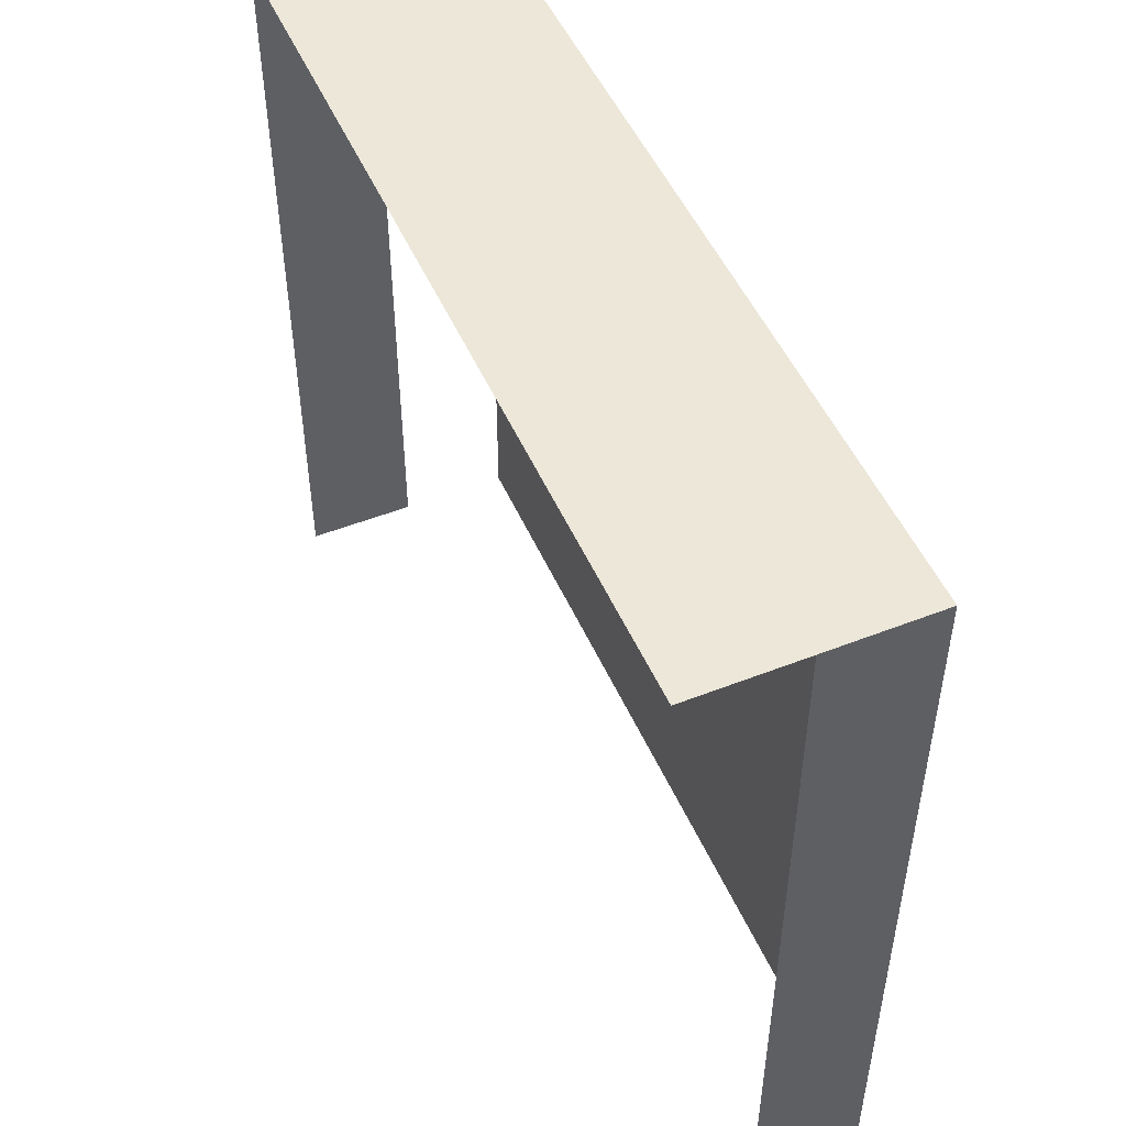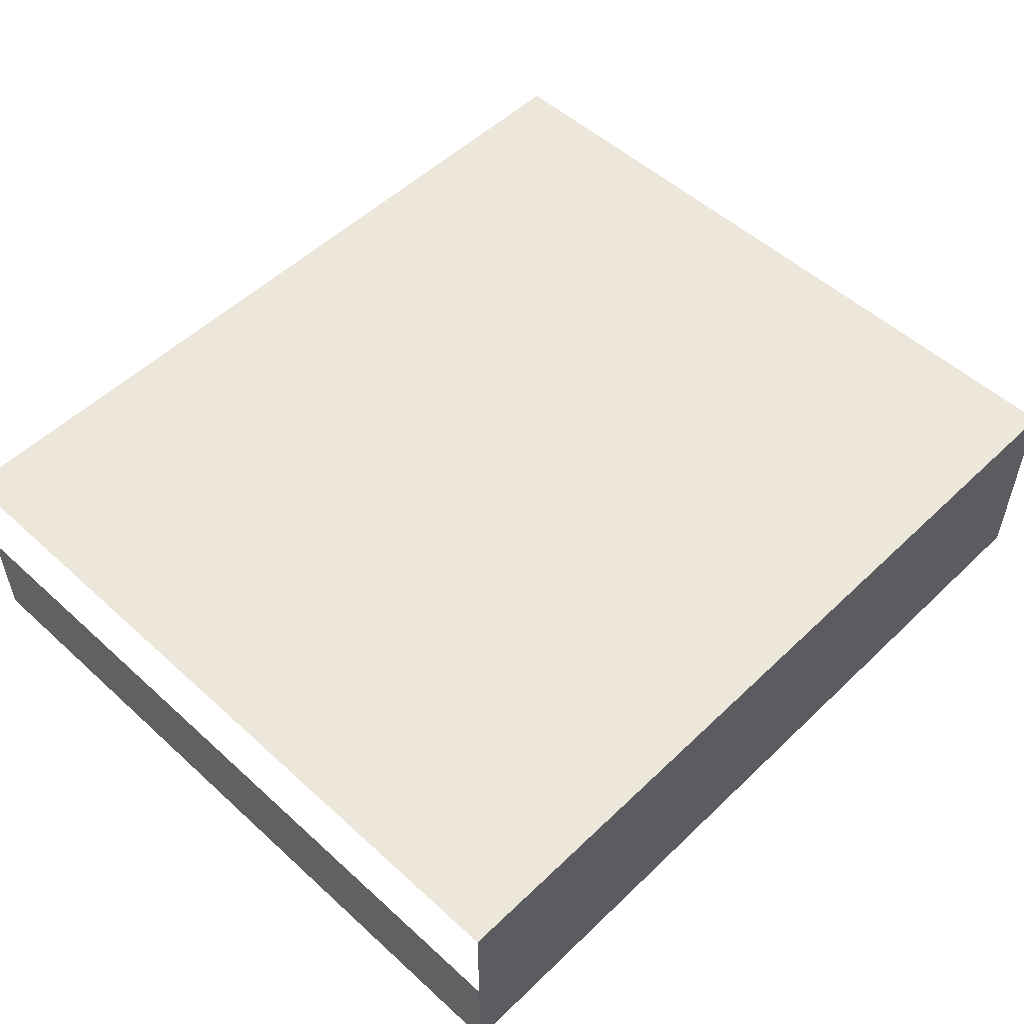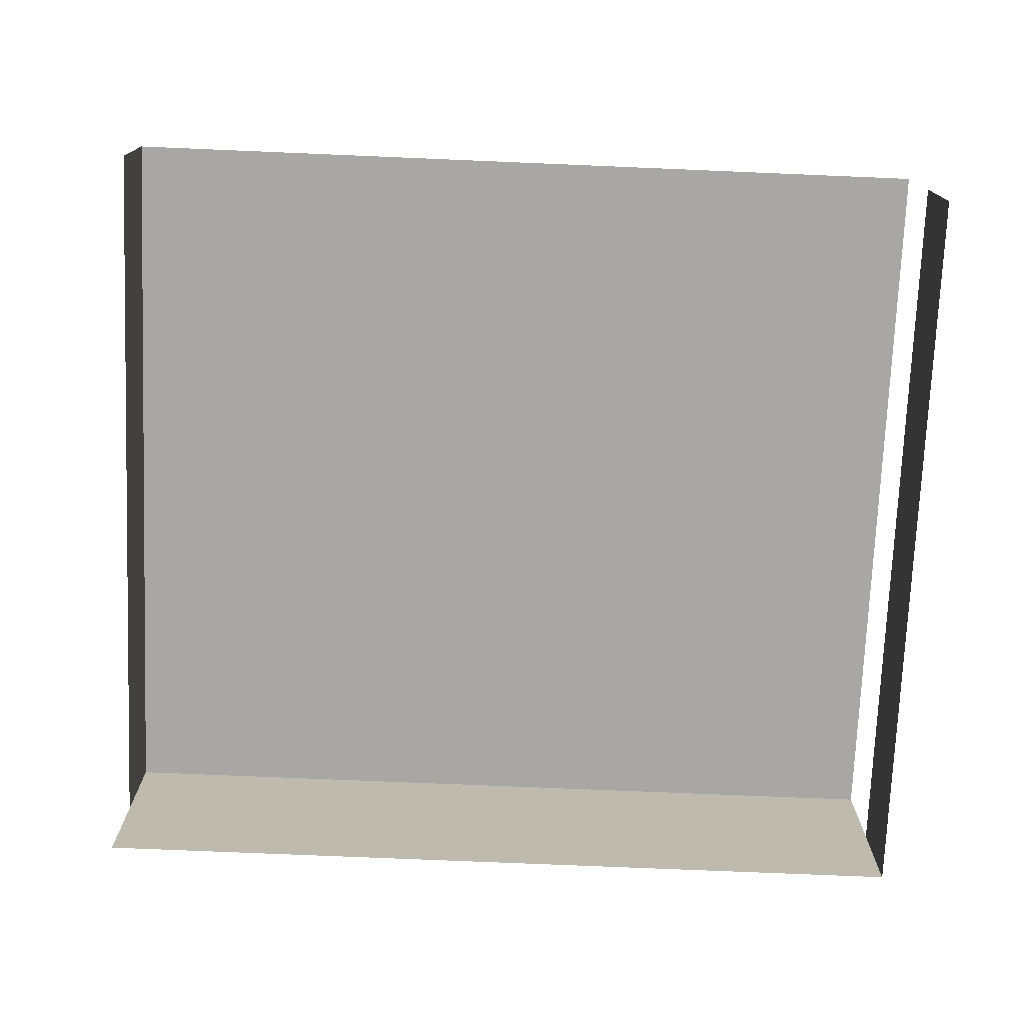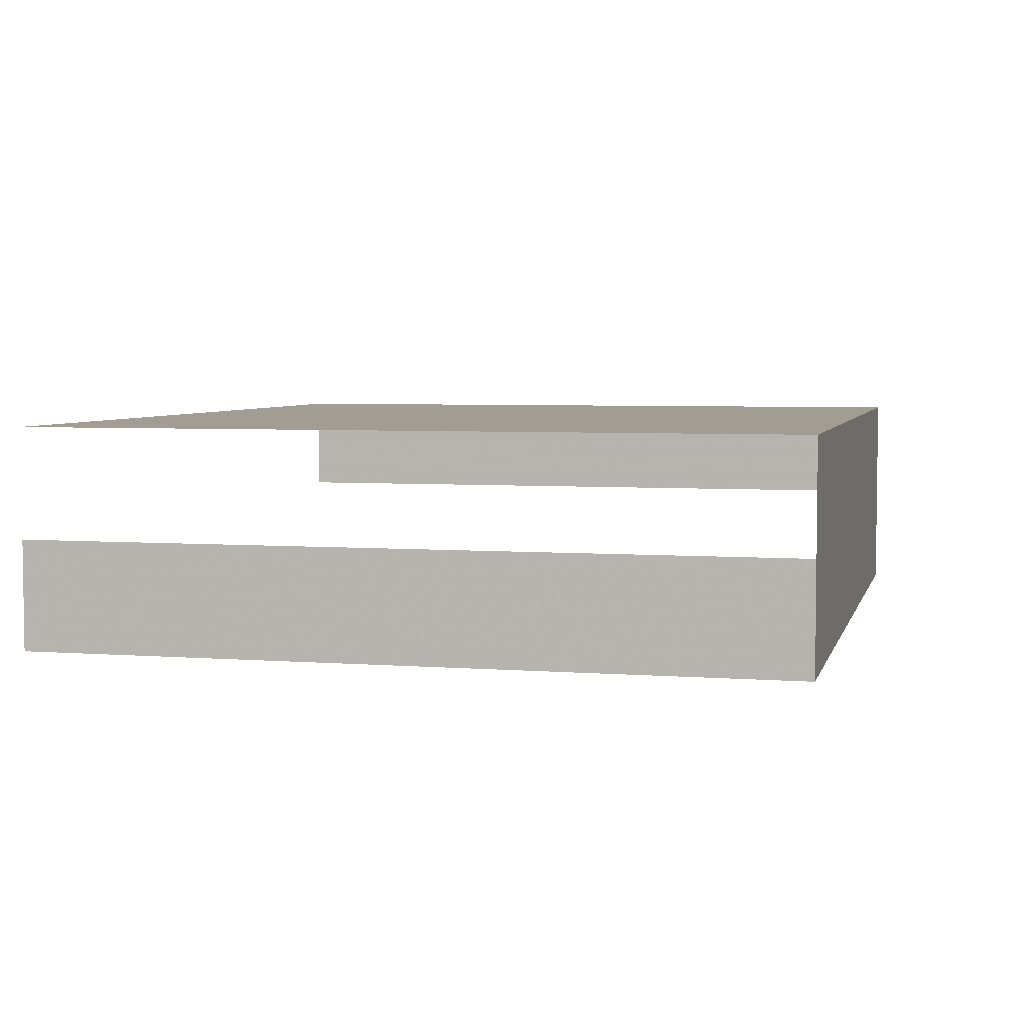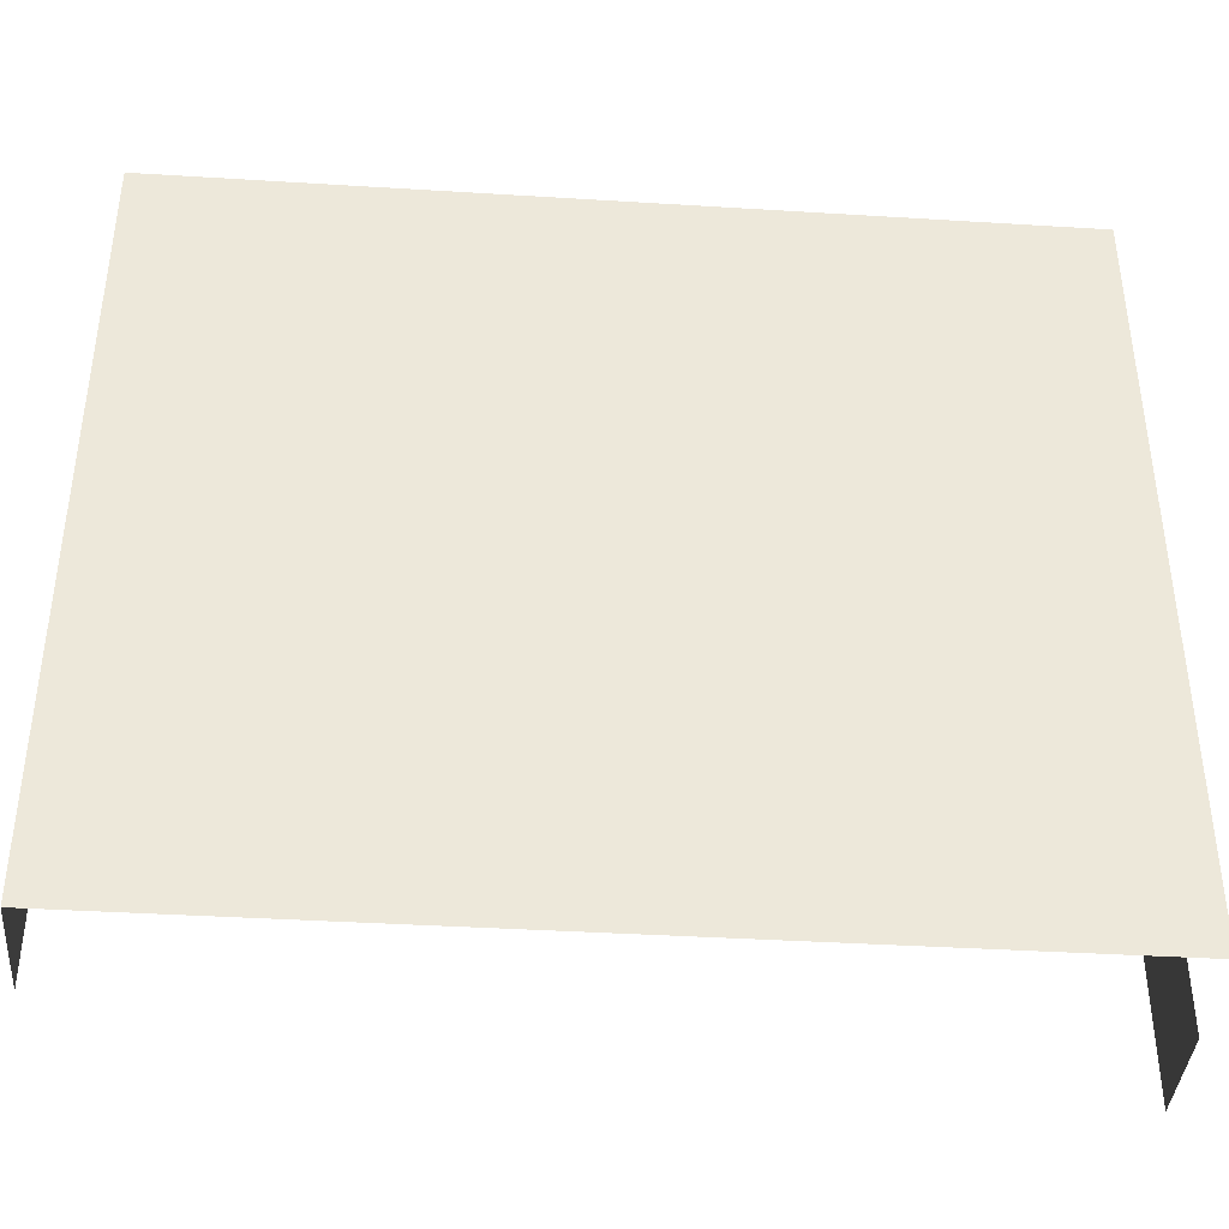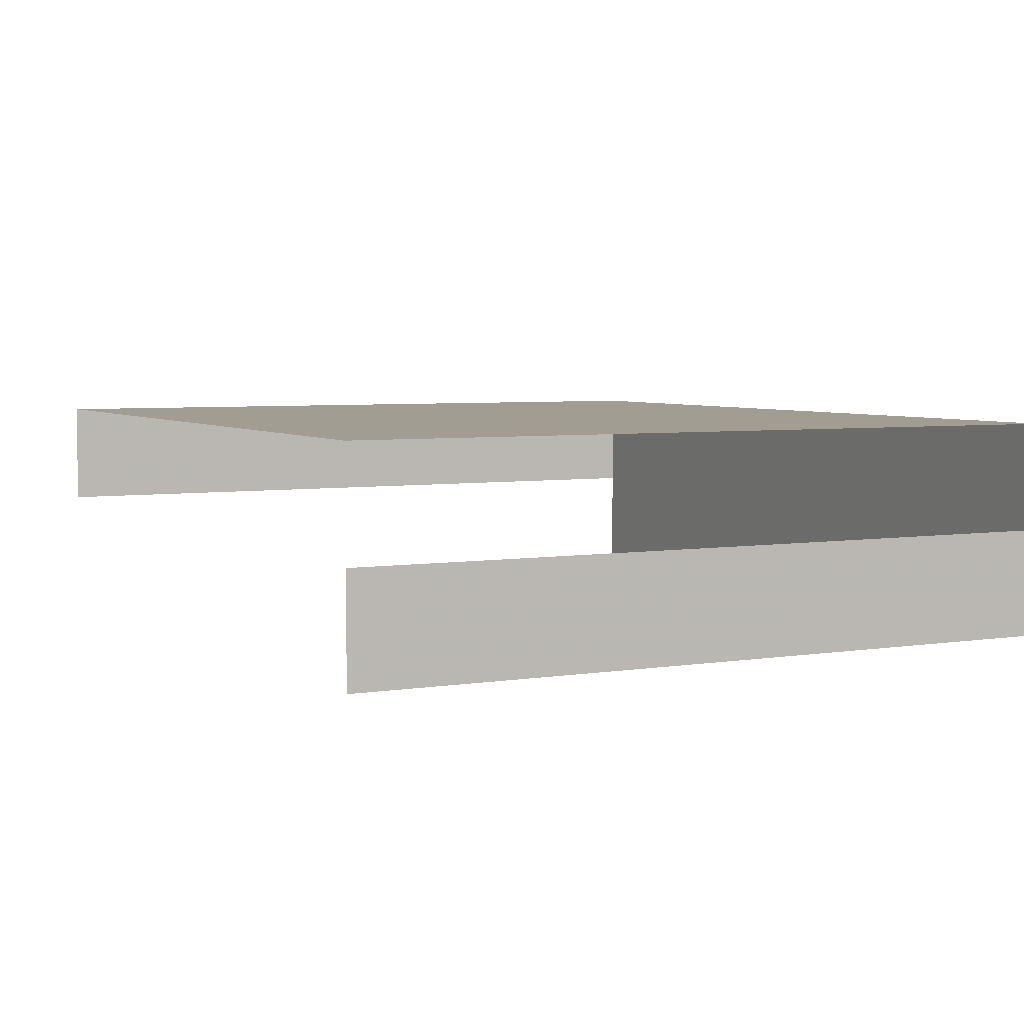
<metadata>
{"format":"obj","ext":"obj","renderer":"f3d","projection":"perspective","resolution":1024,"background":"white","views":[{"elev":50.1,"azim":-113.3,"up":"+Y"},{"elev":52.7,"azim":134.3,"up":"+Z"},{"elev":-74.6,"azim":-2.4,"up":"+Z"},{"elev":4.6,"azim":103.7,"up":"+Z"},{"elev":-39.6,"azim":-4.4,"up":"+Y"},{"elev":4.9,"azim":63.0,"up":"+Z"}]}
</metadata>
<code>
v 2208 -424 -288
v 2208 -424 -296
v 2208 -480 -296
v 2208 -480 -288
v 2208 -424 -288
v 2208 -480 -296
v 2272 -424 -304
v 2272 -424 -296
v 2272 -480 -296
v 2272 -480 -304
v 2272 -424 -304
v 2272 -480 -296
v 2208 -424 -288
v 2272 -424 -288
v 2272 -424 -296
v 2208 -424 -296
v 2208 -424 -288
v 2272 -424 -296
v 2208 -424 -304
v 2208 -424 -296
v 2272 -424 -296
v 2272 -424 -304
v 2208 -424 -304
v 2272 -424 -296
v 2272 -424 -288
v 2208 -424 -288
v 2208 -480 -288
v 2272 -480 -288
v 2272 -424 -288
v 2208 -480 -288
f 1 2 3
f 4 5 6
f 7 8 9
f 10 11 12
f 13 14 15
f 16 17 18
f 19 20 21
f 22 23 24
f 25 26 27
f 28 29 30

</code>
